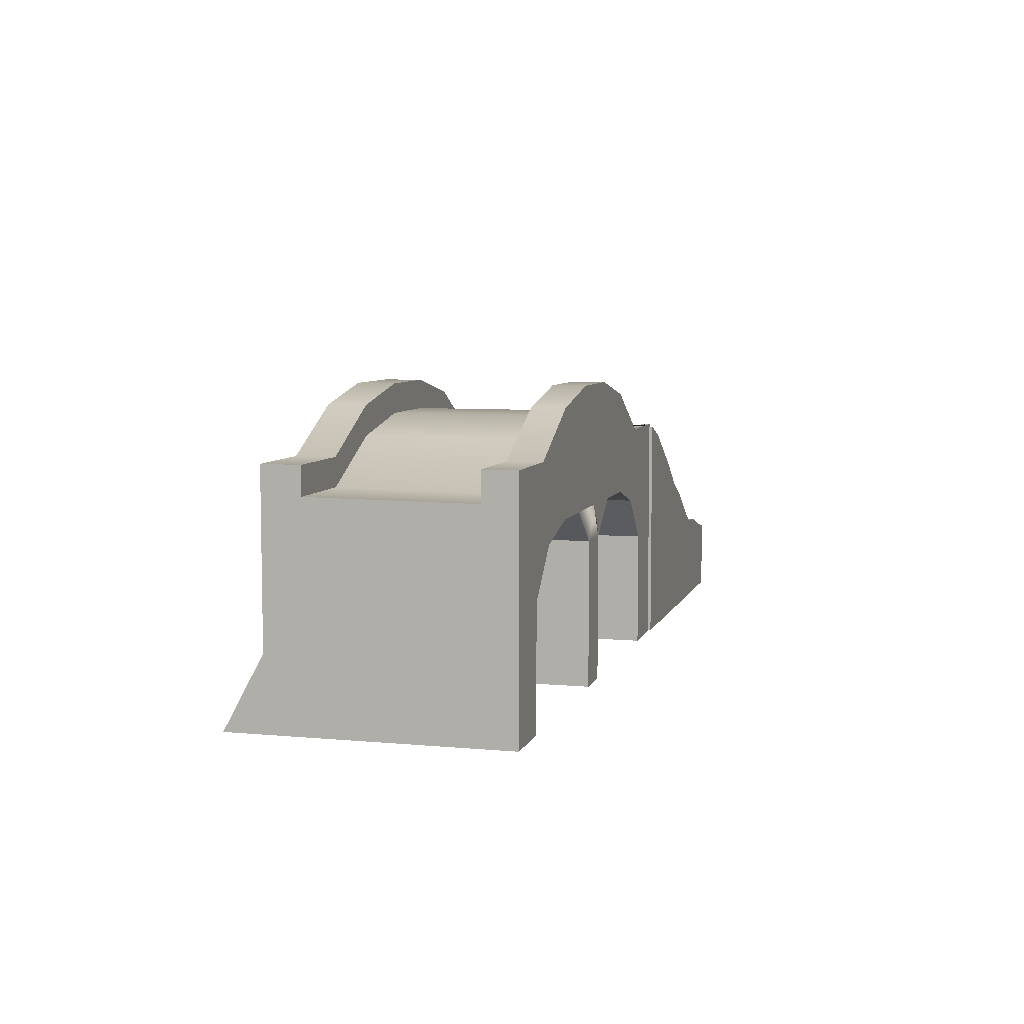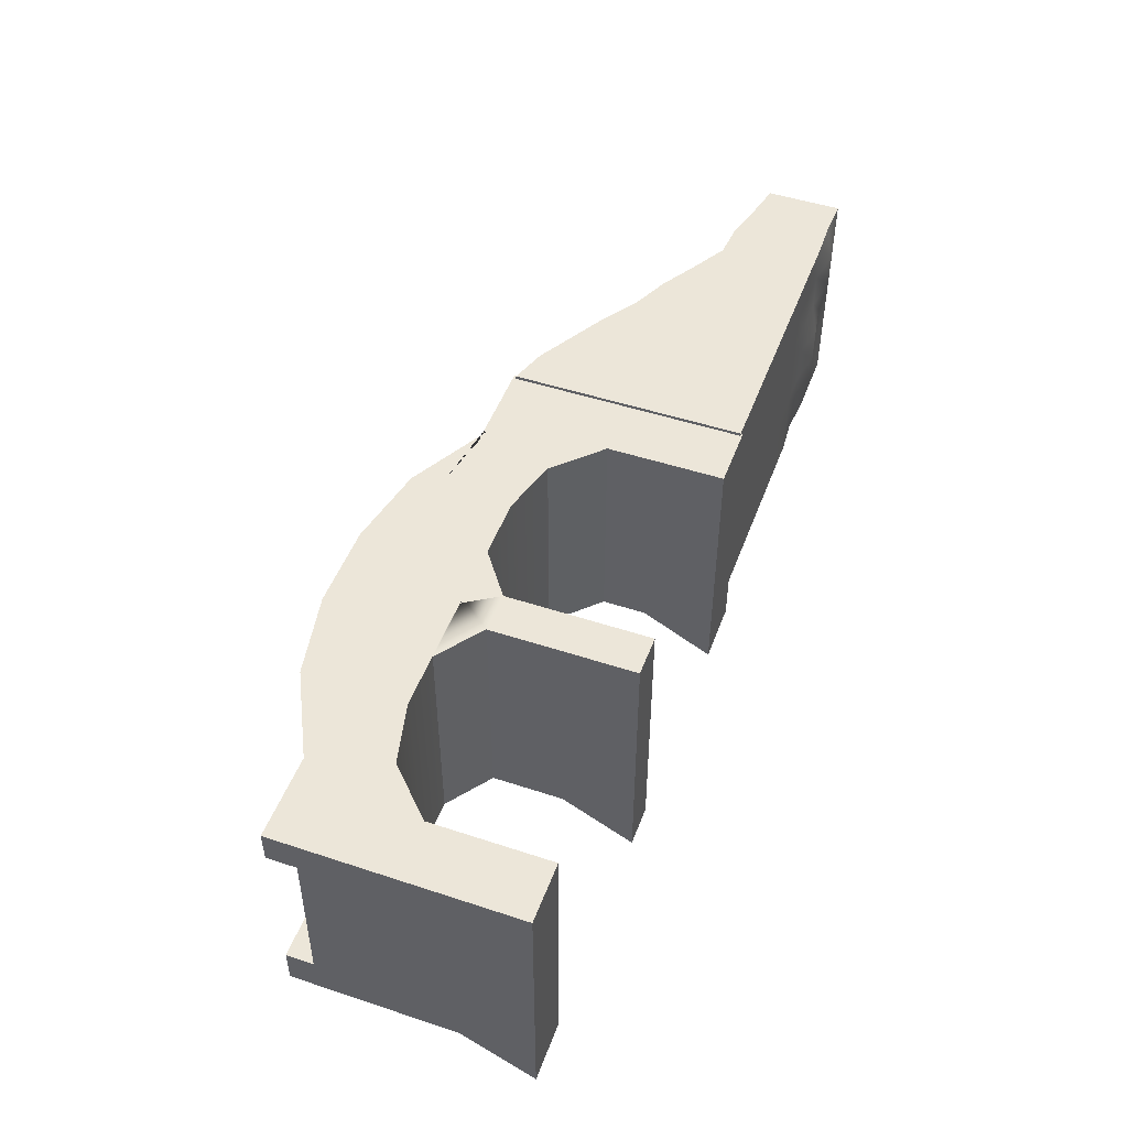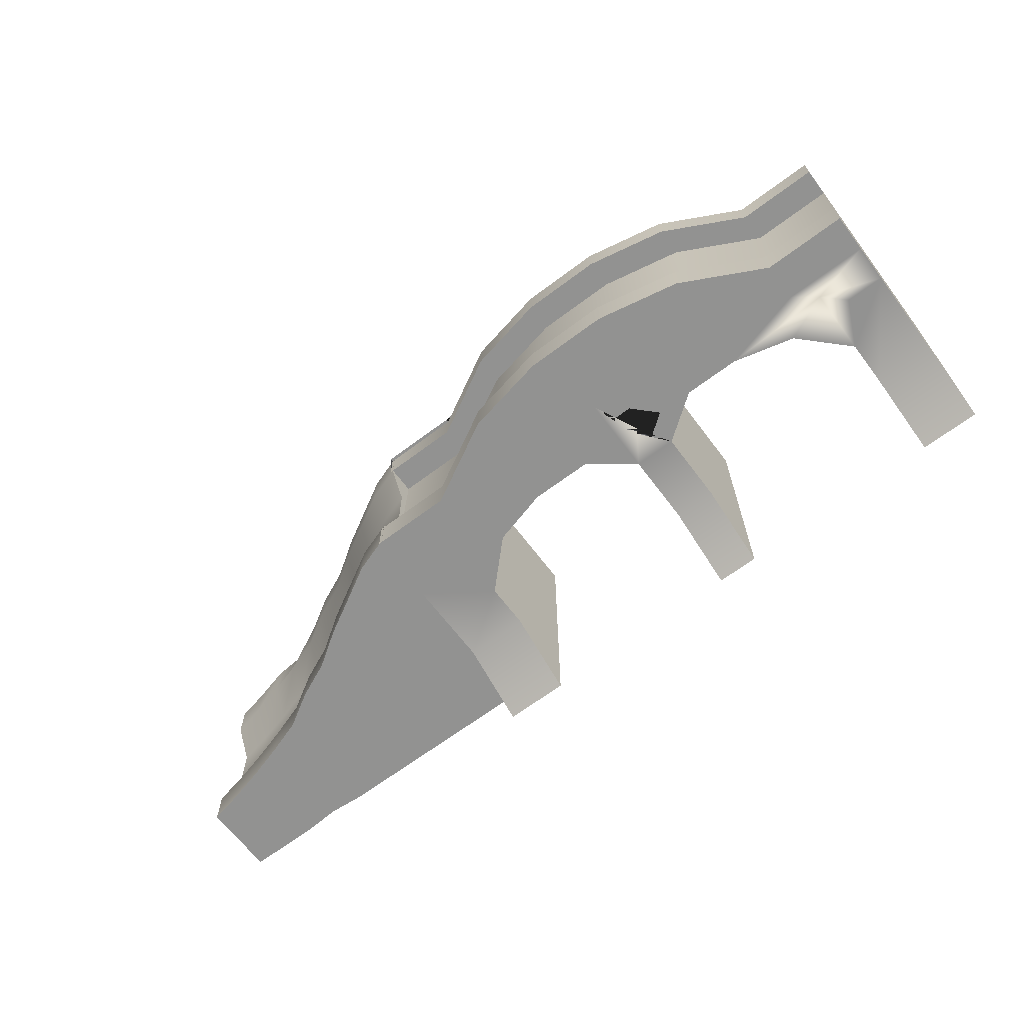
<metadata>
{"format":"obj","ext":"obj","renderer":"f3d","projection":"perspective","resolution":1024,"background":"white","views":[{"elev":6.7,"azim":-74.9,"up":"+Y"},{"elev":49.0,"azim":-69.9,"up":"+Z"},{"elev":-66.2,"azim":-143.0,"up":"+Z"}]}
</metadata>
<code>
v  -39.4 -28.29 19.47
v  -39.4 -28.29 6.271
v  -29.2 -28.29 6.271
v  -29.2 -28.29 19.47
v  -21.49 -0.4096 19.47
v  -21.49 -0.4096 6.271
v  -10.94 2.233 6.271
v  -10.94 2.233 19.47
v  -1.383 2.233 6.271
v  -1.383 2.233 19.47
v  6.324 -28.29 19.47
v  6.324 -28.29 6.271
v  13.47 -28.29 6.271
v  13.47 -28.29 19.47
v  21.18 2.233 19.47
v  21.18 2.233 6.271
v  31.74 2.233 6.271
v  31.74 2.233 19.47
v  41.52 -0.4096 6.271
v  41.52 -0.4096 19.47
v  49.22 -28.29 19.47
v  49.22 -28.29 6.271
v  60.2 -28.29 6.271
v  60.2 -28.29 19.47
v  -39.4 -28.29 0.6676
v  -29.2 -28.29 0.6676
v  -21.49 -0.4096 -13.64
v  -10.94 2.233 -13.64
v  -1.383 2.233 -13.64
v  6.324 -28.29 0.6676
v  13.47 -28.29 0.6676
v  21.18 2.233 -13.64
v  31.74 2.233 -13.64
v  41.52 -0.4096 -13.64
v  49.22 -28.29 0.6676
v  60.2 -28.29 0.6676
v  -39.4 -28.29 -26.84
v  -29.2 -28.29 -26.84
v  -21.49 -0.4096 -20.12
v  -10.94 2.233 -20.12
v  -1.383 2.233 -20.12
v  6.324 -28.29 -26.84
v  13.47 -28.29 -26.84
v  21.18 2.233 -20.12
v  31.74 2.233 -20.12
v  41.52 -0.4096 -20.12
v  49.22 -28.29 -26.84
v  60.2 -28.29 -26.84
v  -39.4 12.59 19.47
v  -25.17 12.59 19.47
v  -25.17 12.59 13.87
v  -39.4 12.59 13.87
v  -10.94 19.83 19.47
v  -10.94 19.83 13.87
v  3.285 22.68 19.47
v  3.285 22.68 13.87
v  17.51 22.68 19.47
v  17.51 22.68 13.87
v  31.74 19.83 19.47
v  31.74 19.83 13.87
v  45.97 12.14 19.47
v  45.97 12.14 13.87
v  60.2 12.14 19.47
v  60.2 12.14 13.87
v  -39.4 7.595 13.87
v  -25.17 7.595 13.87
v  -25.17 7.874 -13.64
v  -39.4 7.874 -13.64
v  -10.94 14.83 13.87
v  -10.94 14.83 -13.64
v  3.285 17.68 13.87
v  3.285 17.68 -13.64
v  17.51 17.68 13.87
v  17.51 17.68 -13.64
v  31.74 14.83 13.87
v  31.74 14.83 -13.64
v  45.97 7.148 13.87
v  45.97 7.874 -13.64
v  60.2 7.148 13.87
v  60.2 7.874 -13.64
v  -39.4 12.59 -13.64
v  -25.17 12.59 -13.64
v  -25.17 12.59 -20.12
v  -39.4 12.59 -20.12
v  -10.94 19.83 -13.64
v  -10.94 19.83 -20.12
v  3.285 22.68 -13.64
v  3.285 22.68 -20.12
v  17.51 22.68 -13.64
v  17.51 22.68 -20.12
v  31.74 19.83 -13.64
v  31.74 19.83 -20.12
v  45.97 12.14 -13.64
v  45.97 12.14 -20.12
v  60.2 12.14 -13.64
v  60.2 12.14 -20.12
v  -39.4 -0.4096 19.47
v  -32.88 -0.4096 19.47
v  -25.17 -0.2751 19.47
v  -25.17 2.714 19.47
v  -39.4 2.714 19.47
v  -10.94 5.356 19.47
v  3.285 2.367 19.47
v  3.285 5.356 19.47
v  10.99 2.233 19.47
v  9.806 2.233 19.47
v  17.51 2.367 19.47
v  17.51 5.356 19.47
v  31.74 5.356 19.47
v  45.97 -0.2751 19.47
v  45.97 2.714 19.47
v  53.68 -0.4096 19.47
v  60.2 -0.4096 19.47
v  60.2 2.714 19.47
v  -25.17 7.595 19.47
v  -39.4 7.595 19.47
v  -10.94 14.83 19.47
v  3.285 17.68 19.47
v  17.51 17.68 19.47
v  31.74 14.83 19.47
v  45.97 12.68 19.47
v  60.2 12.68 19.47
v  60.2 -0.4096 6.271
v  60.2 2.714 13.87
v  60.2 -0.4096 -13.64
v  60.2 6.049 -13.64
v  60.2 -0.4096 -20.12
v  60.2 6.049 -20.12
v  60.2 7.874 -20.12
v  56.93 -0.4096 -20.12
v  49.22 3.06 -20.12
v  45.97 7.032 -20.12
v  31.74 9.675 -20.12
v  13.47 10.02 -20.12
v  13.47 12.52 -20.12
v  9.806 2.233 -20.12
v  10.99 2.233 -20.12
v  6.324 10.02 -20.12
v  6.324 12.52 -20.12
v  -10.94 9.675 -20.12
v  -29.2 3.06 -20.12
v  -25.17 6.049 -20.12
v  -32.88 -0.4096 -20.12
v  -39.4 -0.4096 -20.12
v  -39.4 6.049 -20.12
v  45.97 7.874 -20.12
v  31.74 14.83 -20.12
v  17.51 17.68 -20.12
v  3.285 17.68 -20.12
v  -10.94 14.83 -20.12
v  -25.17 7.874 -20.12
v  -39.4 7.874 -20.12
v  -39.4 -0.4096 -13.64
v  -39.4 6.049 -13.64
v  -39.4 -0.4096 6.271
v  -39.4 2.714 13.87
v  -39.4 -15.9 6.271
v  -39.4 -15.9 19.47
v  -39.4 -15.9 0.6676
v  -39.4 -15.9 -20.12
v  -29.2 -8.117 -20.12
v  -29.2 -15.9 -20.12
v  -29.2 -8.117 -13.64
v  -29.2 -15.9 0.6676
v  -29.2 -8.117 6.271
v  -29.2 -15.9 6.271
v  -29.2 -8.117 19.47
v  -29.2 -15.9 19.47
v  6.324 -3.47 19.47
v  6.324 -3.47 6.271
v  6.324 -15.9 6.271
v  6.324 -15.9 19.47
v  6.324 -3.47 -13.64
v  6.324 -15.9 0.6676
v  6.324 -3.47 -20.12
v  6.324 -15.9 -20.12
v  13.47 -3.47 -20.12
v  13.47 -15.9 -20.12
v  13.47 -3.47 -13.64
v  13.47 -15.9 0.6676
v  13.47 -3.47 6.271
v  13.47 -15.9 6.271
v  13.47 -3.47 19.47
v  13.47 -15.9 19.47
v  49.22 -8.117 19.47
v  49.22 -8.117 6.271
v  49.22 -15.9 6.271
v  49.22 -15.9 19.47
v  49.22 -8.117 -13.64
v  49.22 -15.9 -13.64
v  49.22 -8.117 -20.12
v  49.22 -15.9 -20.12
v  60.2 -15.9 -20.12
v  60.2 -15.9 -13.64
v  60.2 -15.9 6.271
v  60.2 -15.9 19.47
g Box001
f 1 2 3 4
f 5 6 7 8
f 8 7 9 10
f 11 12 13 14
f 15 16 17 18
f 18 17 19 20
f 21 22 23 24
f 2 25 26 3
f 6 27 28 7
f 7 28 29 9
f 12 30 31 13
f 16 32 33 17
f 17 33 34 19
f 22 35 36 23
f 25 37 38 26
f 27 39 40 28
f 28 40 41 29
f 30 42 43 31
f 32 44 45 33
f 33 45 46 34
f 35 47 48 36
f 49 50 51 52
f 50 53 54 51
f 53 55 56 54
f 55 57 58 56
f 57 59 60 58
f 59 61 62 60
f 61 63 64 62
f 65 66 67 68
f 66 69 70 67
f 69 71 72 70
f 71 73 74 72
f 73 75 76 74
f 75 77 78 76
f 77 79 80 78
f 81 82 83 84
f 82 85 86 83
f 85 87 88 86
f 87 89 90 88
f 89 91 92 90
f 91 93 94 92
f 93 95 96 94
f 97 98 99 100 101
f 99 5 8 102 100
f 8 10 103 104 102
f 103 105 106 107 108 104
f 107 15 18 109 108
f 18 20 110 111 109
f 110 112 113 114 111
f 101 100 115 116
f 100 102 117 115
f 102 104 118 117
f 104 108 119 118
f 108 109 120 119
f 109 111 121 120
f 111 114 122 121
f 113 123 124 114
f 123 125 126 124
f 125 127 128 126
f 114 124 79 122
f 124 126 80 79
f 126 128 129 80
f 127 130 131 132 128
f 131 46 45 133 132
f 45 44 134 135 133
f 134 136 137 138 139 135
f 138 41 40 140 139
f 40 39 141 142 140
f 141 143 144 145 142
f 128 132 146 129
f 132 133 147 146
f 133 135 148 147
f 135 139 149 148
f 139 140 150 149
f 140 142 151 150
f 142 145 152 151
f 144 153 154 145
f 153 155 156 154
f 155 97 101 156
f 145 154 68 152
f 154 156 65 68
f 156 101 116 65
f 97 155 157 158
f 155 153 159 157
f 153 144 160 159
f 144 143 161 162 160
f 161 163 164 162
f 163 165 166 164
f 165 167 168 166
f 167 98 97 158 168
f 169 170 171 172
f 170 173 174 171
f 173 175 176 174
f 175 137 136 177 178 176
f 177 179 180 178
f 179 181 182 180
f 181 183 184 182
f 183 106 105 169 172 184
f 185 186 187 188
f 186 189 190 187
f 189 191 192 190
f 191 130 127 193 192
f 127 125 194 193
f 125 123 195 194
f 123 113 196 195
f 113 112 185 188 196
f 158 157 2 1
f 157 159 25 2
f 159 160 37 25
f 160 162 38 37
f 162 164 26 38
f 164 166 3 26
f 166 168 4 3
f 168 158 1 4
f 172 171 12 11
f 171 174 30 12
f 174 176 42 30
f 176 178 43 42
f 178 180 31 43
f 180 182 13 31
f 182 184 14 13
f 184 172 11 14
f 188 187 22 21
f 187 190 35 22
f 190 192 47 35
f 192 193 48 47
f 193 194 36 48
f 194 195 23 36
f 195 196 24 23
f 196 188 21 24
f 98 167 5 99
f 10 169 105 103
f 106 183 15 107
f 20 185 112 110
f 161 143 141 39
f 41 138 137 175
f 177 136 134 44
f 46 131 130 191
f 165 6 5 167
f 169 10 9 170
f 181 16 15 183
f 185 20 19 186
f 163 27 6 165
f 170 9 29 173
f 179 32 16 181
f 186 19 34 189
f 161 39 27 163
f 173 29 41 175
f 177 44 32 179
f 189 34 46 191
f 116 115 50 49
f 115 117 53 50
f 117 118 55 53
f 118 119 57 55
f 119 120 59 57
f 120 121 61 59
f 121 122 63 61
f 122 79 64 63
f 79 77 62 64
f 77 75 60 62
f 75 73 58 60
f 73 71 56 58
f 71 69 54 56
f 69 66 51 54
f 66 65 52 51
f 65 116 49 52
f 68 67 82 81
f 67 70 85 82
f 70 72 87 85
f 72 74 89 87
f 74 76 91 89
f 76 78 93 91
f 78 80 95 93
f 80 129 96 95
f 129 146 94 96
f 146 147 92 94
f 147 148 90 92
f 148 149 88 90
f 149 150 86 88
f 150 151 83 86
f 151 152 84 83
f 152 68 81 84
v  59.64 -28.04 20.02
v  59.64 -28.04 13.42
v  65.93 -28.04 13.42
v  65.93 -28.04 20.02
v  72.22 -28.04 13.42
v  72.22 -28.04 20.02
v  78.5 -28.04 13.42
v  78.5 -28.04 20.02
v  84.79 -28.04 13.42
v  84.79 -28.04 20.02
v  91.08 -28.04 13.42
v  91.08 -28.04 20.02
v  97.37 -28.04 13.42
v  97.37 -28.04 20.02
v  103.7 -28.04 13.42
v  103.7 -28.04 20.02
v  109.9 -28.04 13.42
v  109.9 -28.04 20.02
v  116.2 -29.16 13.42
v  116.2 -27.83 20.02
v  122.5 -28.04 13.42
v  122.5 -28.04 20.02
v  59.64 -28.04 6.824
v  65.93 -28.04 6.824
v  72.22 -28.04 6.824
v  78.5 -28.04 6.824
v  84.79 -28.04 6.824
v  91.08 -28.04 6.824
v  97.37 -28.04 6.824
v  103.7 -28.04 6.824
v  109.9 -28.04 6.824
v  116.2 -29.16 6.824
v  122.5 -28.04 6.824
v  59.64 -28.04 0.2247
v  65.93 -28.04 0.2247
v  72.22 -28.04 0.2247
v  78.5 -28.04 0.2247
v  84.79 -28.04 0.2247
v  91.08 -28.04 0.2247
v  97.37 -28.04 0.2247
v  103.7 -28.04 0.2247
v  109.9 -29.16 0.2247
v  116.2 -28.04 0.2247
v  122.5 -28.04 0.2247
v  59.64 -28.04 -6.374
v  65.93 -28.04 -6.374
v  72.22 -28.04 -6.374
v  78.5 -28.04 -6.374
v  84.79 -28.04 -6.374
v  91.08 -28.04 -6.374
v  97.37 -28.04 -6.374
v  103.7 -28.04 -6.374
v  109.9 -29.16 -6.374
v  116.2 -28.04 -6.374
v  122.5 -28.04 -6.374
v  59.64 -28.04 -12.97
v  65.93 -28.04 -12.97
v  72.22 -28.04 -12.97
v  78.5 -28.04 -12.97
v  84.79 -28.04 -12.97
v  91.08 -28.04 -12.97
v  97.37 -28.04 -12.97
v  103.7 -28.04 -12.97
v  109.9 -29.16 -12.97
v  116.2 -28.04 -12.97
v  122.5 -28.04 -12.97
v  59.64 -28.04 -19.57
v  65.93 -28.04 -19.57
v  72.22 -28.04 -19.57
v  78.5 -28.04 -19.57
v  84.79 -28.04 -19.57
v  91.08 -28.04 -19.57
v  97.37 -28.04 -19.57
v  103.7 -27.56 -19.57
v  109.9 -28.04 -19.57
v  116.2 -28.04 -19.57
v  122.5 -28.04 -19.57
v  59.64 12.16 20.02
v  65.93 10.05 20.02
v  65.93 10.05 13.42
v  59.64 12.16 13.42
v  72.22 6.506 20.02
v  72.22 6.506 13.42
v  78.5 2.98 20.02
v  78.5 2.98 13.42
v  84.79 -1.229 20.02
v  84.79 -1.229 13.42
v  91.08 -4.039 20.02
v  91.08 -4.039 13.42
v  97.37 -7.821 20.02
v  97.37 -7.821 13.42
v  103.7 -11.38 20.02
v  103.7 -9.949 13.42
v  109.9 -11.86 20.02
v  109.9 -11.86 13.42
v  116.2 -13.51 20.02
v  116.2 -13.51 13.42
v  122.5 -14.89 20.02
v  122.5 -14.89 13.42
v  65.93 6.568 6.824
v  59.64 8.677 6.824
v  72.22 3.022 6.824
v  78.5 -0.5043 6.824
v  84.79 -4.713 6.824
v  91.08 -7.523 6.824
v  97.37 -11.31 6.824
v  103.7 -13.43 6.824
v  109.9 -15.35 6.824
v  116.2 -17 6.824
v  122.5 -18.38 6.824
v  65.93 6.568 0.2247
v  59.64 8.677 0.2247
v  72.22 3.022 0.2247
v  78.5 -0.5043 0.2247
v  84.79 -4.713 0.2247
v  91.08 -7.523 0.2247
v  97.37 -11.31 0.2247
v  103.7 -13.43 0.2247
v  109.9 -15.35 0.2247
v  116.2 -17 0.2247
v  122.5 -18.38 0.2247
v  65.93 6.568 -6.374
v  59.64 8.677 -6.374
v  72.22 3.022 -6.374
v  78.5 -0.5043 -6.374
v  84.79 -4.713 -6.374
v  91.08 -7.523 -6.374
v  97.37 -11.31 -6.374
v  103.7 -13.43 -6.374
v  109.9 -15.35 -6.374
v  116.2 -17 -6.374
v  122.5 -18.38 -6.374
v  65.93 10.05 -12.97
v  59.64 12.16 -12.97
v  72.22 6.506 -12.97
v  78.5 2.98 -12.97
v  84.79 -1.229 -12.97
v  91.08 -4.039 -12.97
v  97.37 -7.821 -12.97
v  103.7 -9.949 -12.97
v  109.9 -11.86 -12.97
v  116.2 -13.51 -12.97
v  122.5 -14.89 -12.97
v  65.93 10.05 -19.57
v  59.64 12.16 -19.57
v  72.22 6.506 -19.57
v  78.5 2.98 -19.57
v  84.79 -1.229 -19.57
v  91.08 -4.039 -19.57
v  97.37 -7.821 -19.57
v  103.7 -9.949 -19.57
v  109.9 -11.86 -19.57
v  116.2 -13.51 -19.57
v  122.5 -14.89 -19.57
v  65.93 0.4337 20.02
v  59.64 1.615 20.02
v  72.22 -4.04 20.02
v  78.5 -7.566 20.02
v  84.79 -11.77 20.02
v  91.08 -14.58 20.02
v  97.37 -18.37 20.02
v  103.7 -21.92 20.02
v  109.9 -22.41 20.02
v  116.2 -24.06 20.02
v  122.5 -25.44 20.02
v  122.5 -25.44 13.42
v  122.5 -25.44 6.824
v  122.5 -25.44 0.2247
v  122.5 -25.44 -6.374
v  122.5 -25.44 -12.97
v  122.5 -25.44 -19.57
v  116.2 -24.06 -19.57
v  109.9 -22.41 -19.57
v  103.7 -20.49 -19.57
v  97.37 -18.37 -19.57
v  91.08 -14.58 -19.57
v  84.79 -11.77 -19.57
v  78.5 -7.566 -19.57
v  72.22 -4.04 -19.57
v  65.93 -0.4939 -19.57
v  59.64 1.615 -19.57
v  59.64 1.615 -12.97
v  59.64 1.615 -6.374
v  59.64 1.615 0.2247
v  59.64 1.615 6.824
v  59.64 1.615 13.42
g Box006
f 197 198 199 200
f 200 199 201 202
f 202 201 203 204
f 204 203 205 206
f 206 205 207 208
f 208 207 209 210
f 210 209 211 212
f 212 211 213 214
f 214 213 215 216
f 216 215 217 218
f 198 219 220 199
f 199 220 221 201
f 201 221 222 203
f 203 222 223 205
f 205 223 224 207
f 207 224 225 209
f 209 225 226 211
f 211 226 227 213
f 213 227 228 215
f 215 228 229 217
f 219 230 231 220
f 220 231 232 221
f 221 232 233 222
f 222 233 234 223
f 223 234 235 224
f 224 235 236 225
f 225 236 237 226
f 226 237 238 227
f 227 238 239 228
f 228 239 240 229
f 230 241 242 231
f 231 242 243 232
f 232 243 244 233
f 233 244 245 234
f 234 245 246 235
f 235 246 247 236
f 236 247 248 237
f 237 248 249 238
f 238 249 250 239
f 239 250 251 240
f 241 252 253 242
f 242 253 254 243
f 243 254 255 244
f 244 255 256 245
f 245 256 257 246
f 246 257 258 247
f 247 258 259 248
f 248 259 260 249
f 249 260 261 250
f 250 261 262 251
f 252 263 264 253
f 253 264 265 254
f 254 265 266 255
f 255 266 267 256
f 256 267 268 257
f 257 268 269 258
f 258 269 270 259
f 259 270 271 260
f 260 271 272 261
f 261 272 273 262
f 274 275 276 277
f 275 278 279 276
f 278 280 281 279
f 280 282 283 281
f 282 284 285 283
f 284 286 287 285
f 286 288 289 287
f 288 290 291 289
f 290 292 293 291
f 292 294 295 293
f 277 276 296 297
f 276 279 298 296
f 279 281 299 298
f 281 283 300 299
f 283 285 301 300
f 285 287 302 301
f 287 289 303 302
f 289 291 304 303
f 291 293 305 304
f 293 295 306 305
f 297 296 307 308
f 296 298 309 307
f 298 299 310 309
f 299 300 311 310
f 300 301 312 311
f 301 302 313 312
f 302 303 314 313
f 303 304 315 314
f 304 305 316 315
f 305 306 317 316
f 308 307 318 319
f 307 309 320 318
f 309 310 321 320
f 310 311 322 321
f 311 312 323 322
f 312 313 324 323
f 313 314 325 324
f 314 315 326 325
f 315 316 327 326
f 316 317 328 327
f 319 318 329 330
f 318 320 331 329
f 320 321 332 331
f 321 322 333 332
f 322 323 334 333
f 323 324 335 334
f 324 325 336 335
f 325 326 337 336
f 326 327 338 337
f 327 328 339 338
f 330 329 340 341
f 329 331 342 340
f 331 332 343 342
f 332 333 344 343
f 333 334 345 344
f 334 335 346 345
f 335 336 347 346
f 336 337 348 347
f 337 338 349 348
f 338 339 350 349
f 197 200 351 352
f 200 202 353 351
f 202 204 354 353
f 204 206 355 354
f 206 208 356 355
f 208 210 357 356
f 210 212 358 357
f 212 214 359 358
f 214 216 360 359
f 216 218 361 360
f 352 351 275 274
f 351 353 278 275
f 353 354 280 278
f 354 355 282 280
f 355 356 284 282
f 356 357 286 284
f 357 358 288 286
f 358 359 290 288
f 359 360 292 290
f 360 361 294 292
f 218 217 362 361
f 217 229 363 362
f 229 240 364 363
f 240 251 365 364
f 251 262 366 365
f 262 273 367 366
f 361 362 295 294
f 362 363 306 295
f 363 364 317 306
f 364 365 328 317
f 365 366 339 328
f 366 367 350 339
f 273 272 368 367
f 272 271 369 368
f 271 270 370 369
f 270 269 371 370
f 269 268 372 371
f 268 267 373 372
f 267 266 374 373
f 266 265 375 374
f 265 264 376 375
f 264 263 377 376
f 367 368 349 350
f 368 369 348 349
f 369 370 347 348
f 370 371 346 347
f 371 372 345 346
f 372 373 344 345
f 373 374 343 344
f 374 375 342 343
f 375 376 340 342
f 376 377 341 340
f 263 252 378 377
f 252 241 379 378
f 241 230 380 379
f 230 219 381 380
f 219 198 382 381
f 198 197 352 382
f 377 378 330 341
f 378 379 319 330
f 379 380 308 319
f 380 381 297 308
f 381 382 277 297
f 382 352 274 277

</code>
